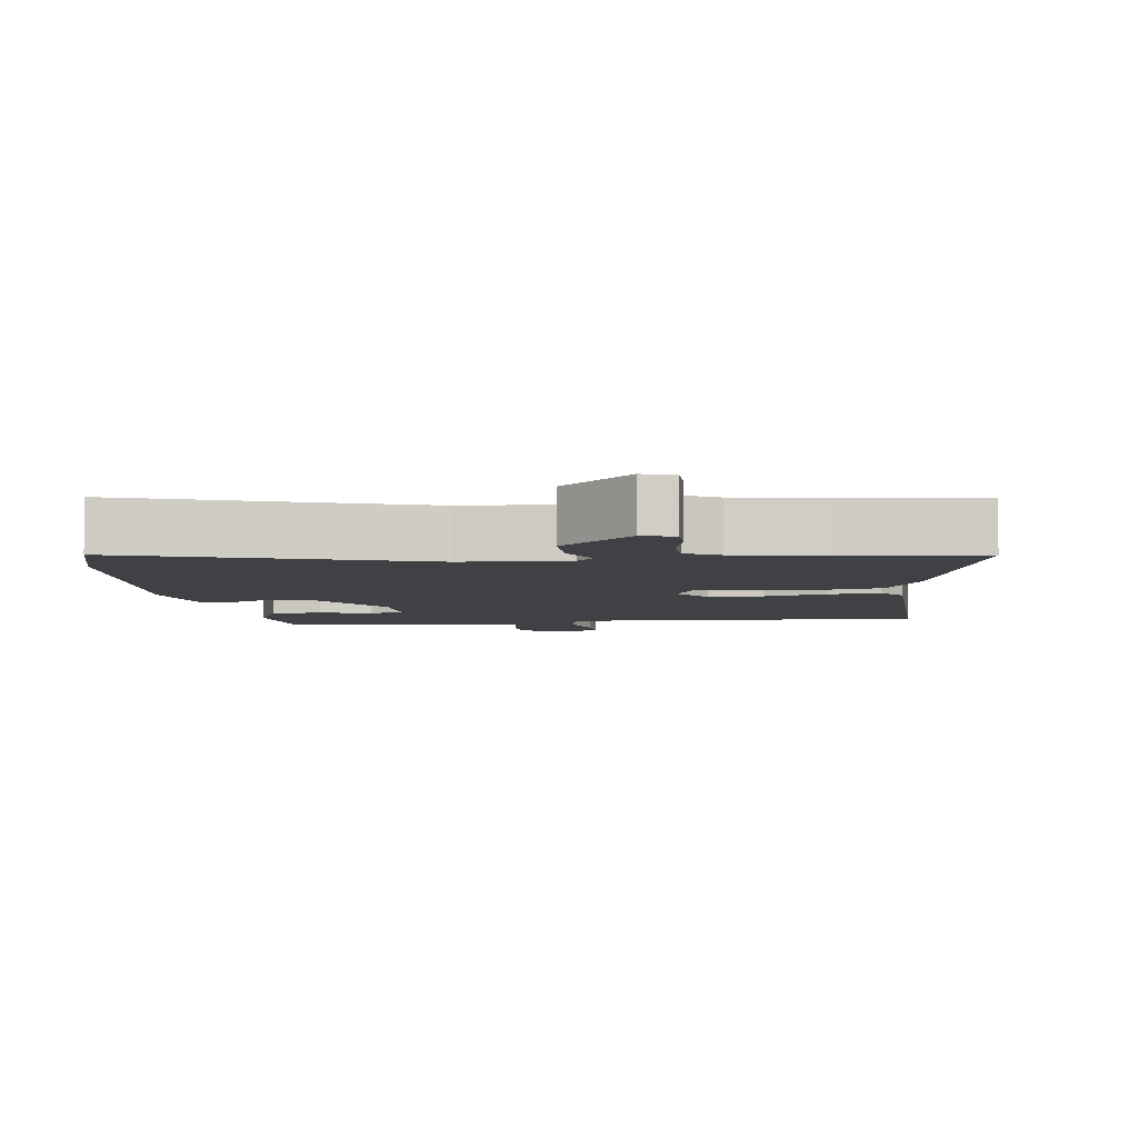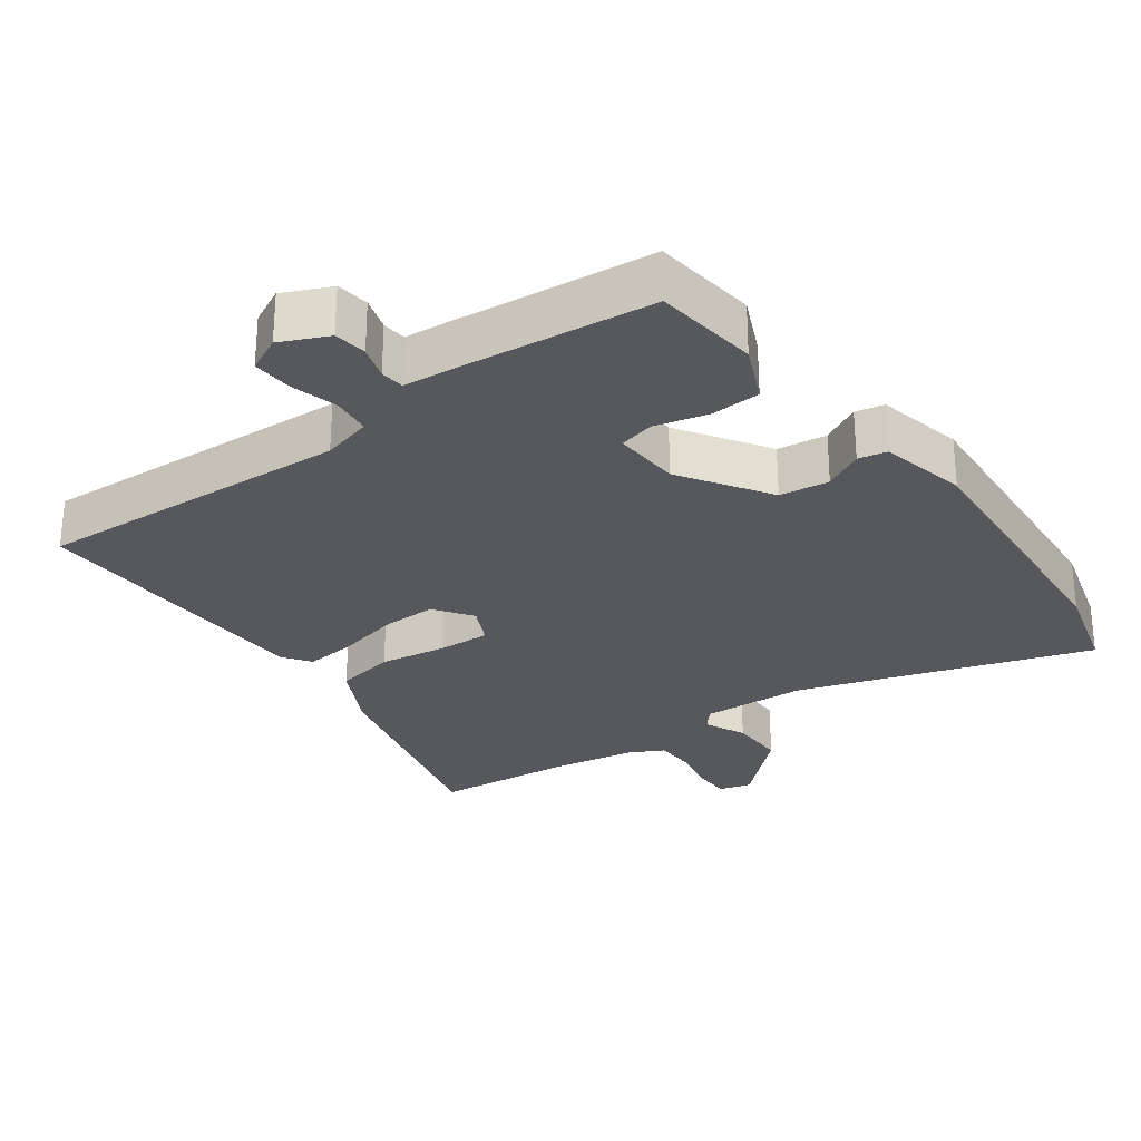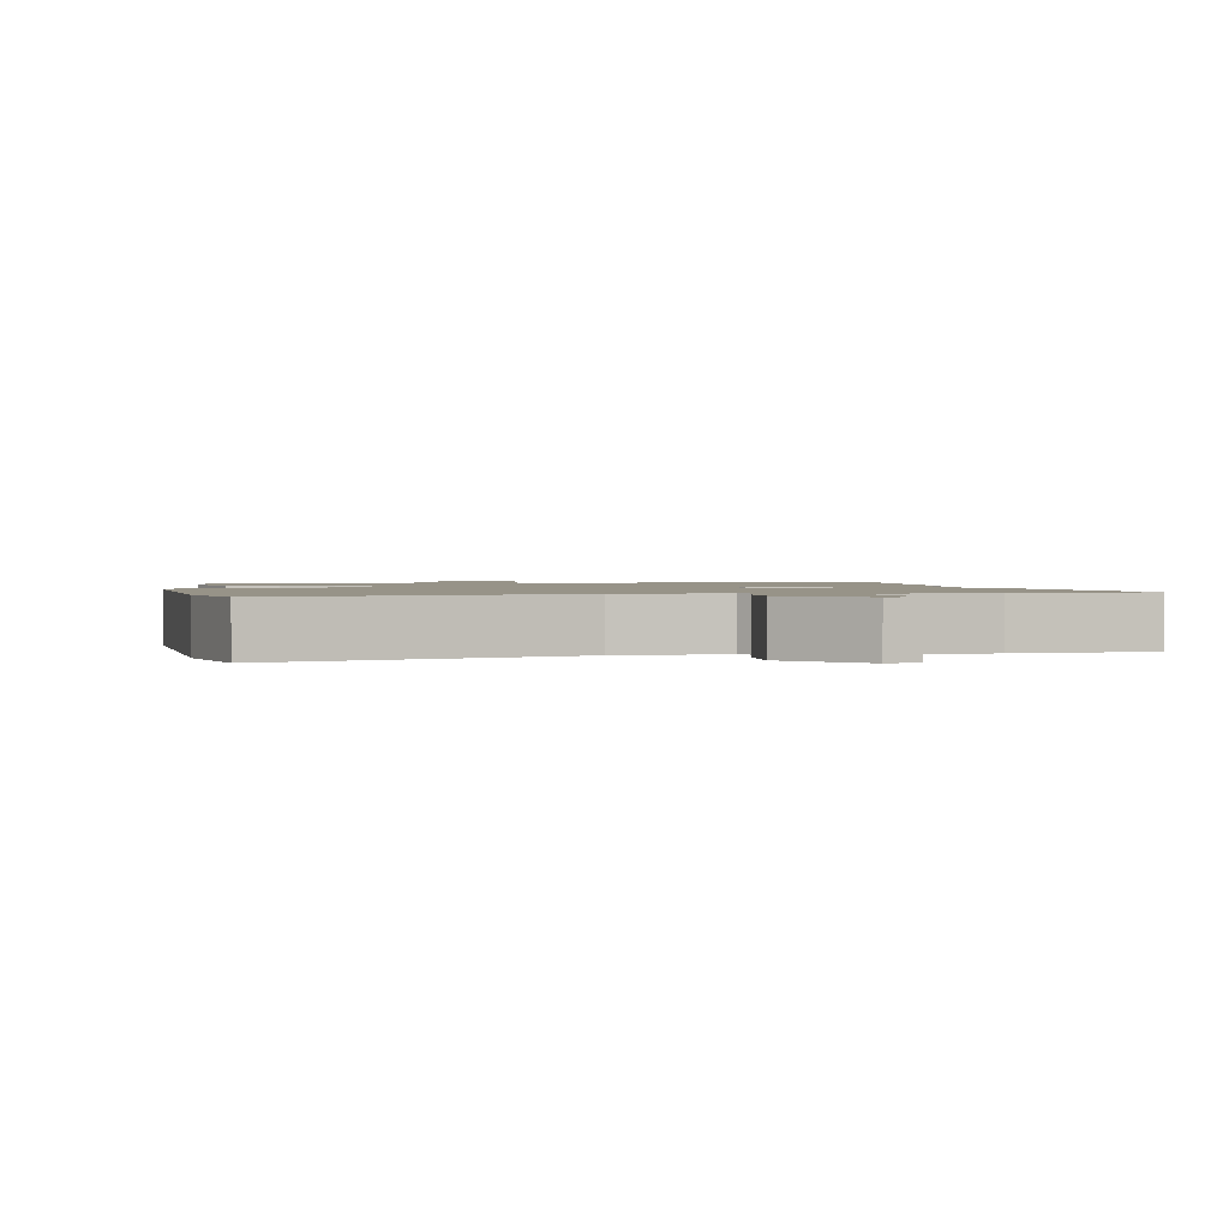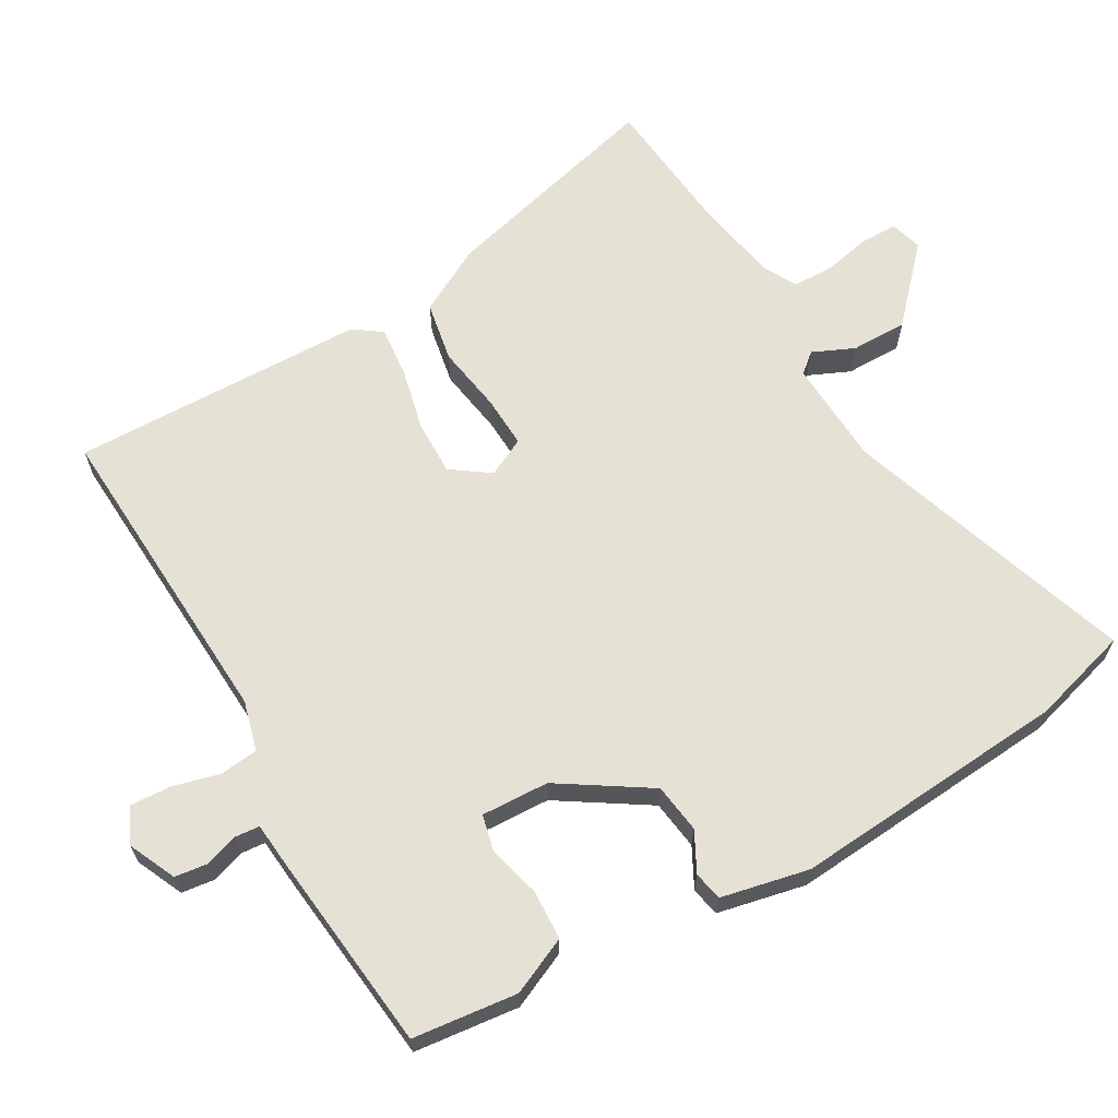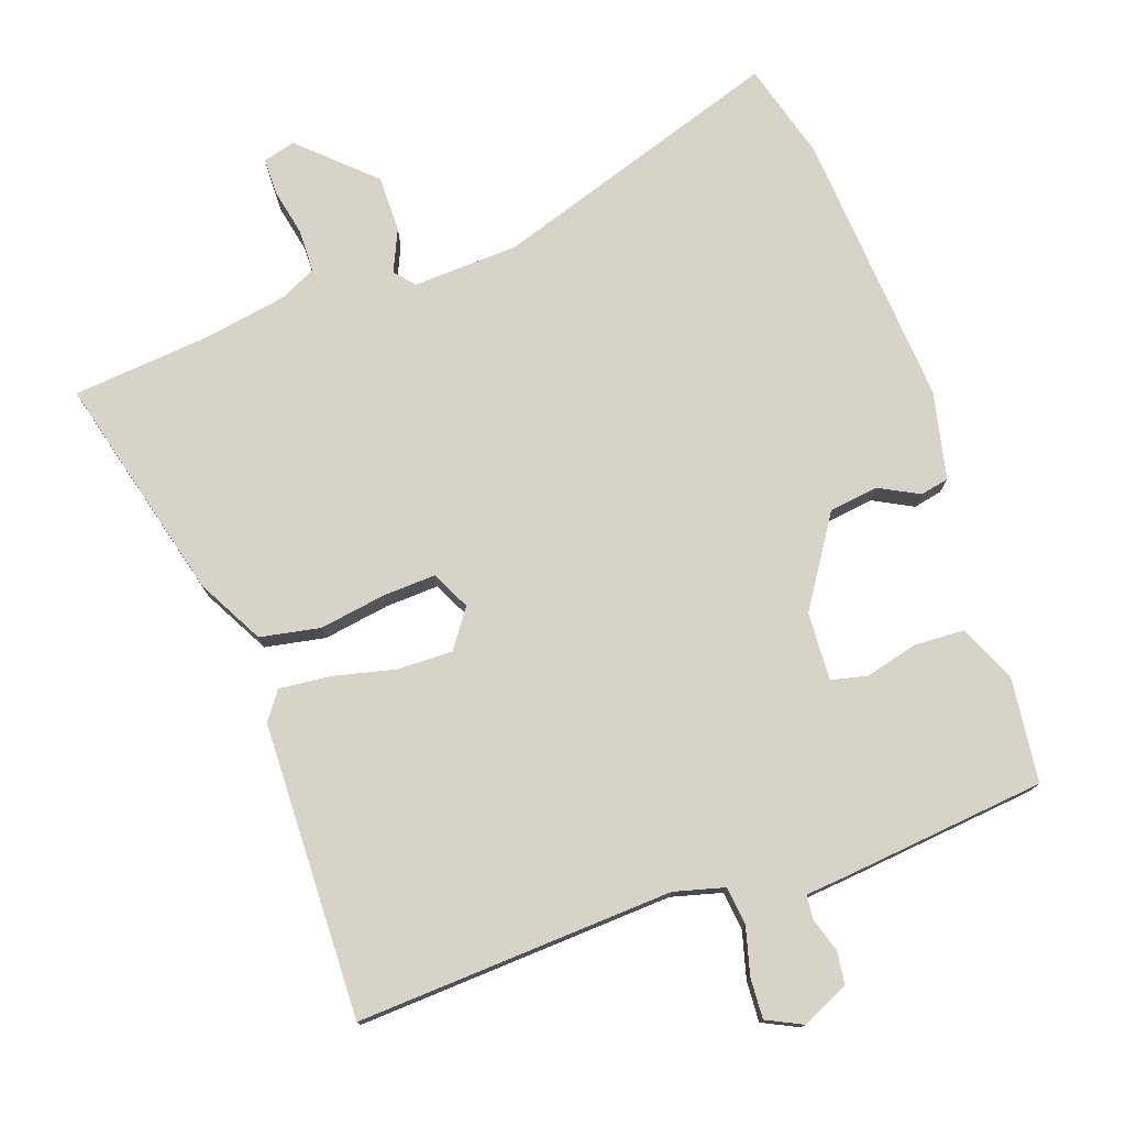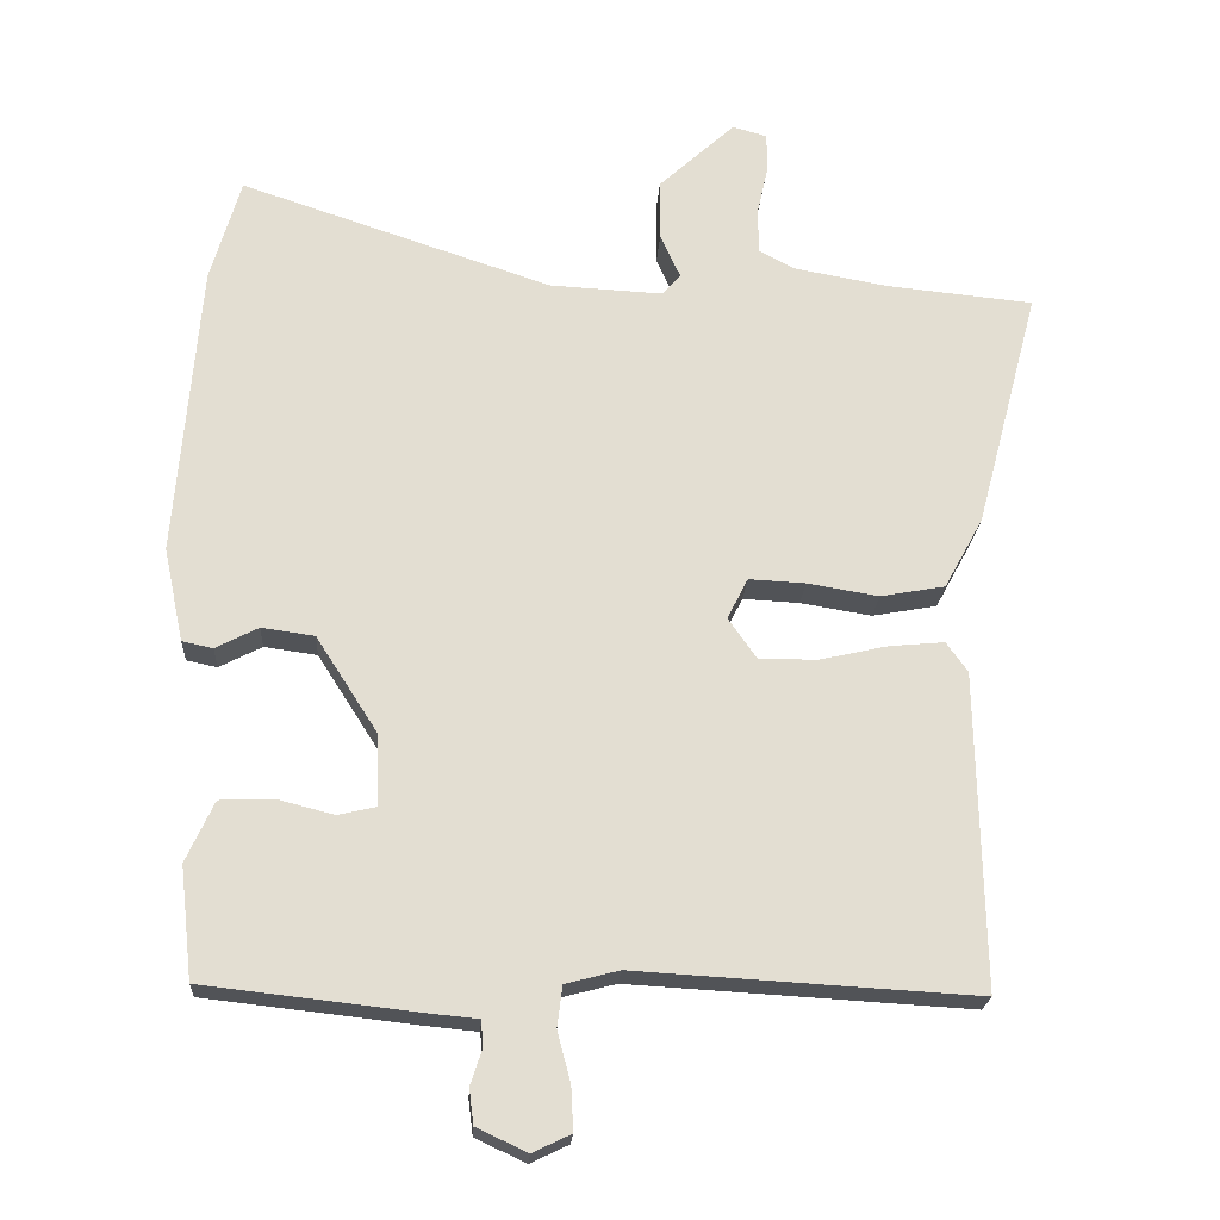
<metadata>
{"format":"obj","ext":"obj","renderer":"f3d","projection":"perspective","resolution":1024,"background":"white","views":[{"elev":-5.6,"azim":7.5,"up":"+Y"},{"elev":-28.0,"azim":-143.4,"up":"+Y"},{"elev":1.4,"azim":-9.1,"up":"+Y"},{"elev":64.9,"azim":-119.7,"up":"+Y"},{"elev":76.6,"azim":161.0,"up":"+Y"},{"elev":-21.7,"azim":-3.4,"up":"+Z"}]}
</metadata>
<code>
v -0.502 0.07 0.493
v -0.461 0.07 0.635
v -0.037 0.07 0.493
v 0.117 0.07 0.485
v 0.142 0.07 0.514
v 0.115 0.07 0.575
v 0.115 0.07 0.657
v 0.219 0.07 0.753
v 0.266 0.07 0.74
v 0.266 0.07 0.686
v 0.251 0.07 0.617
v 0.252 0.07 0.556
v 0.301 0.07 0.53
v 0.428 0.07 0.507
v 0.629 0.07 0.487
v 0.542 0.07 0.158
v 0.489 0.07 0.061
v 0.401 0.07 0.045
v 0.304 0.07 0.061
v 0.227 0.07 0.065
v 0.199 0.07 0.009
v 0.238 0.07 -0.047
v 0.318 0.07 -0.046
v 0.41 0.07 -0.025
v 0.485 0.07 -0.018
v 0.514 0.07 -0.059
v 0.522 0.07 -0.49
v 0.06 0.07 -0.463
v -0.013 0.07 -0.482
v -0.02 0.07 -0.538
v -0.002 0.07 -0.607
v 0.001 0.07 -0.666
v -0.051 0.07 -0.691
v -0.12 0.07 -0.659
v -0.126 0.07 -0.611
v -0.11 0.07 -0.562
v -0.113 0.07 -0.527
v -0.176 0.07 -0.521
v -0.471 0.07 -0.488
v -0.488 0.07 -0.335
v -0.45 0.07 -0.252
v -0.377 0.07 -0.249
v -0.3 0.07 -0.269
v -0.248 0.07 -0.257
v -0.252 0.07 -0.158
v -0.335 0.07 -0.028
v -0.407 0.07 -0.018
v -0.465 0.07 -0.048
v -0.507 0.07 -0.039
v -0.534 0.07 0.089
v -0.502 0 0.493
v -0.461 0 0.635
v -0.037 0 0.493
v 0.117 0 0.485
v 0.142 0 0.514
v 0.115 0 0.575
v 0.115 0 0.657
v 0.219 0 0.753
v 0.266 0 0.74
v 0.266 0 0.686
v 0.251 0 0.617
v 0.252 0 0.556
v 0.301 0 0.53
v 0.428 0 0.507
v 0.629 0 0.487
v 0.542 0 0.158
v 0.489 0 0.061
v 0.401 0 0.045
v 0.304 0 0.061
v 0.227 0 0.065
v 0.199 0 0.009
v 0.238 0 -0.047
v 0.318 0 -0.046
v 0.41 0 -0.025
v 0.485 0 -0.018
v 0.514 0 -0.059
v 0.522 0 -0.49
v 0.06 0 -0.463
v -0.013 0 -0.482
v -0.02 0 -0.538
v -0.002 0 -0.607
v 0.001 0 -0.666
v -0.051 0 -0.691
v -0.12 0 -0.659
v -0.126 0 -0.611
v -0.11 0 -0.562
v -0.113 0 -0.527
v -0.176 0 -0.521
v -0.471 0 -0.488
v -0.488 0 -0.335
v -0.45 0 -0.252
v -0.377 0 -0.249
v -0.3 0 -0.269
v -0.248 0 -0.257
v -0.252 0 -0.158
v -0.335 0 -0.028
v -0.407 0 -0.018
v -0.465 0 -0.048
v -0.507 0 -0.039
v -0.534 0 0.089
f 1 2 3
f 50 1 3
f 49 50 3
f 48 49 3
f 47 48 3
f 46 47 3 4
f 45 46 4
f 44 45 4 5
f 41 42 43
f 40 41 43
f 39 40 43
f 38 39 43
f 37 38 43
f 37 43 44
f 34 35 36
f 33 34 36
f 32 33 36
f 31 32 36
f 30 31 36
f 29 30 36 37
f 26 27 28
f 25 26 28
f 24 25 28
f 23 24 28
f 22 23 28 29
f 29 37 44
f 22 29 44
f 21 22 44
f 17 18 19
f 16 17 19
f 15 16 19
f 14 15 19
f 13 14 19 20
f 21 44 5
f 20 21 5
f 13 20 5
f 12 13 5
f 8 9 10 11
f 8 11 12
f 7 8 12
f 6 7 12
f 5 6 12
f 53 52 51
f 53 51 100
f 53 100 99
f 53 99 98
f 53 98 97
f 54 53 97 96
f 54 96 95
f 55 54 95 94
f 93 92 91
f 93 91 90
f 93 90 89
f 93 89 88
f 93 88 87
f 94 93 87
f 86 85 84
f 86 84 83
f 86 83 82
f 86 82 81
f 86 81 80
f 87 86 80 79
f 78 77 76
f 78 76 75
f 78 75 74
f 78 74 73
f 79 78 73 72
f 94 87 79
f 94 79 72
f 94 72 71
f 69 68 67
f 69 67 66
f 69 66 65
f 69 65 64
f 70 69 64 63
f 55 94 71
f 55 71 70
f 55 70 63
f 55 63 62
f 61 60 59 58
f 62 61 58
f 62 58 57
f 62 57 56
f 62 56 55
f 1 51 52 2
f 2 52 53 3
f 3 53 54 4
f 4 54 55 5
f 5 55 56 6
f 6 56 57 7
f 7 57 58 8
f 8 58 59 9
f 9 59 60 10
f 10 60 61 11
f 11 61 62 12
f 12 62 63 13
f 13 63 64 14
f 14 64 65 15
f 15 65 66 16
f 16 66 67 17
f 17 67 68 18
f 18 68 69 19
f 19 69 70 20
f 20 70 71 21
f 21 71 72 22
f 22 72 73 23
f 23 73 74 24
f 24 74 75 25
f 25 75 76 26
f 26 76 77 27
f 27 77 78 28
f 28 78 79 29
f 29 79 80 30
f 30 80 81 31
f 31 81 82 32
f 32 82 83 33
f 33 83 84 34
f 34 84 85 35
f 35 85 86 36
f 36 86 87 37
f 37 87 88 38
f 38 88 89 39
f 39 89 90 40
f 40 90 91 41
f 41 91 92 42
f 42 92 93 43
f 43 93 94 44
f 44 94 95 45
f 45 95 96 46
f 46 96 97 47
f 47 97 98 48
f 48 98 99 49
f 49 99 100 50
f 50 100 51 1

</code>
